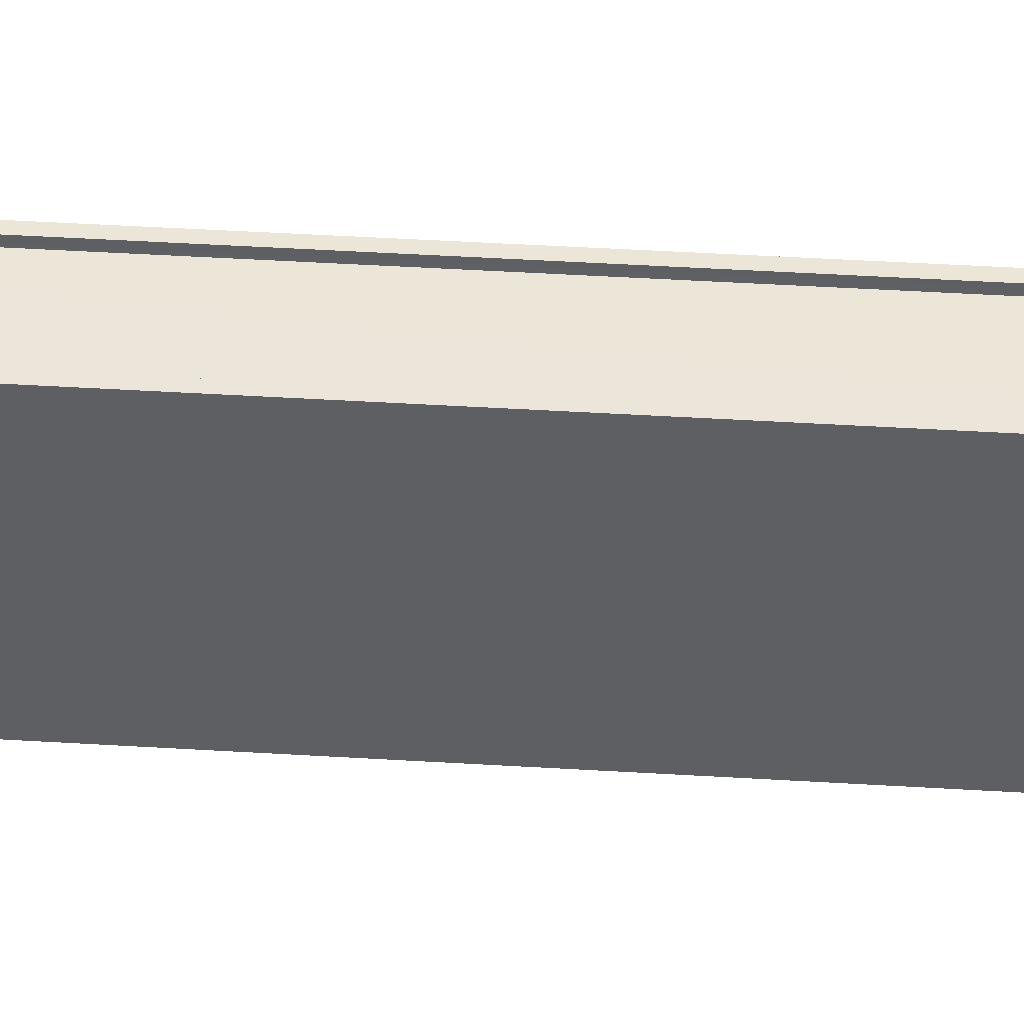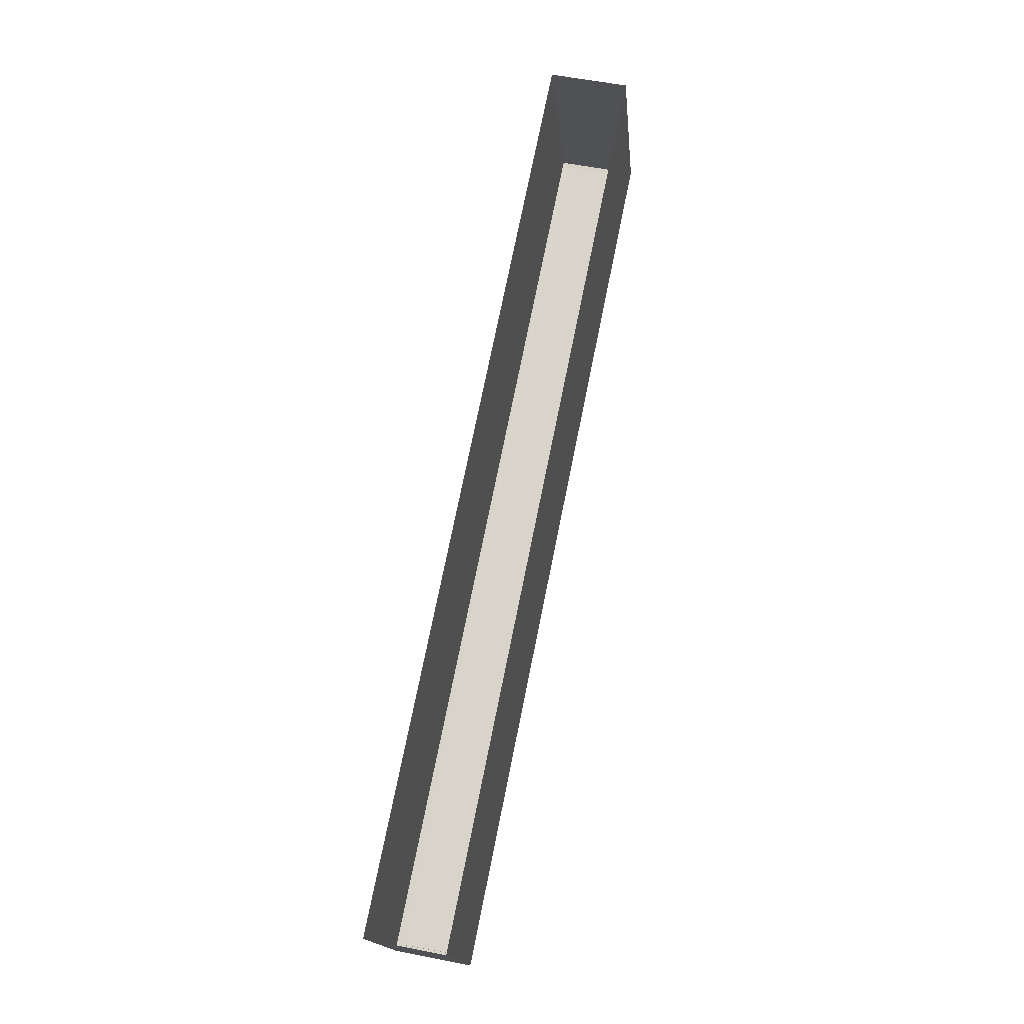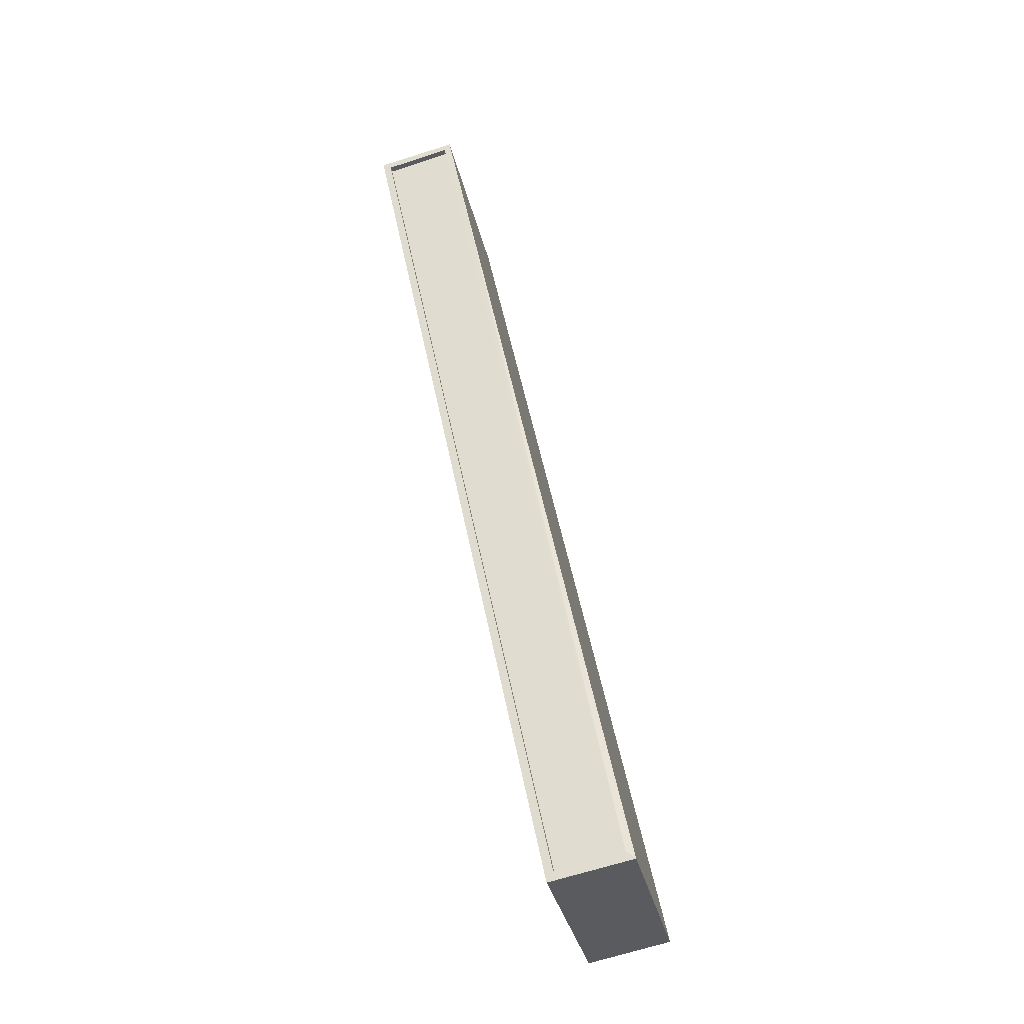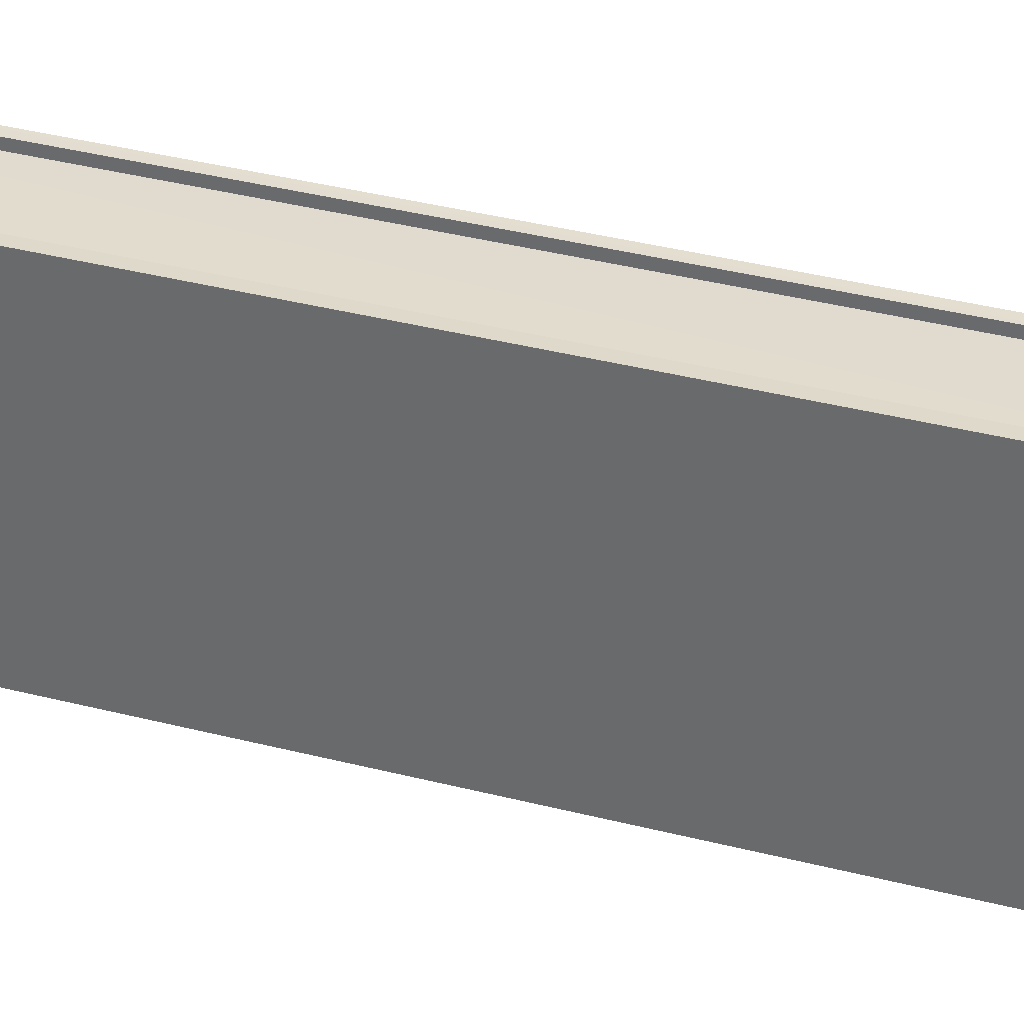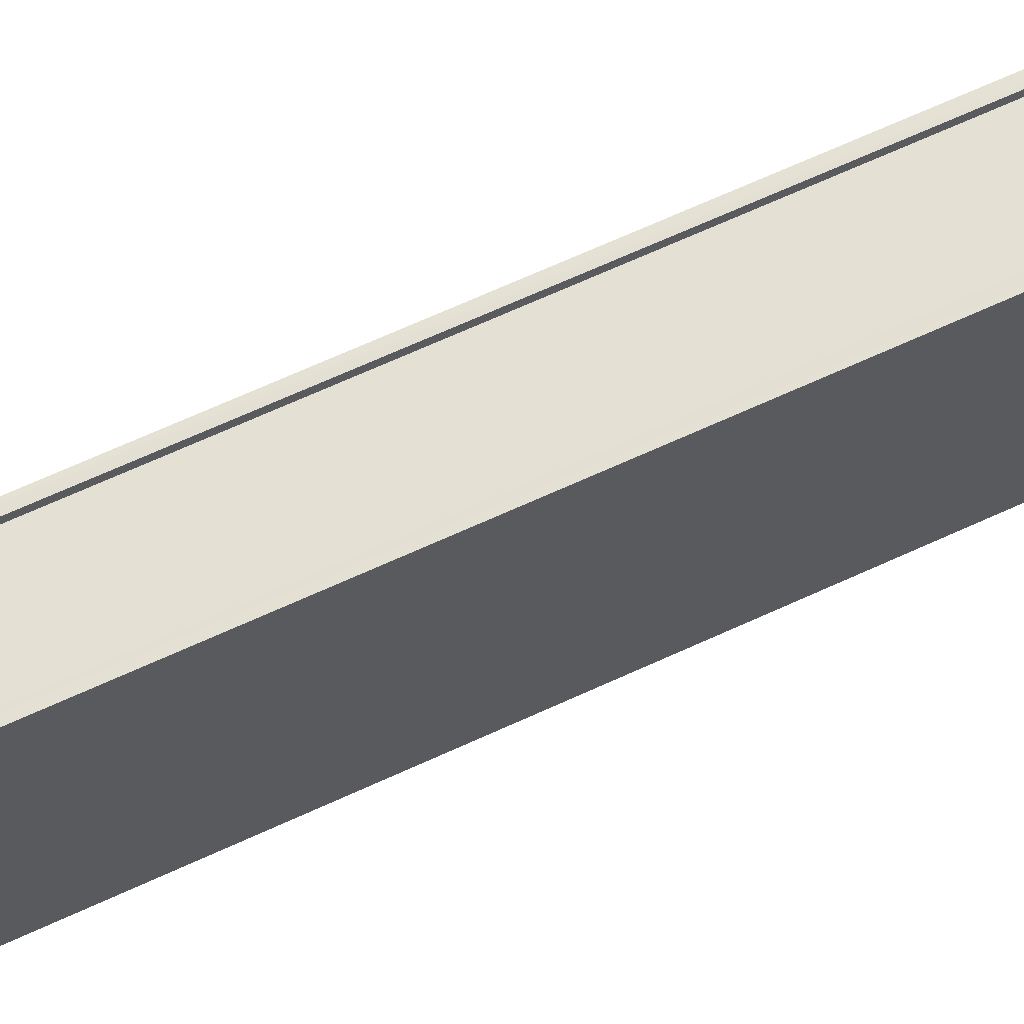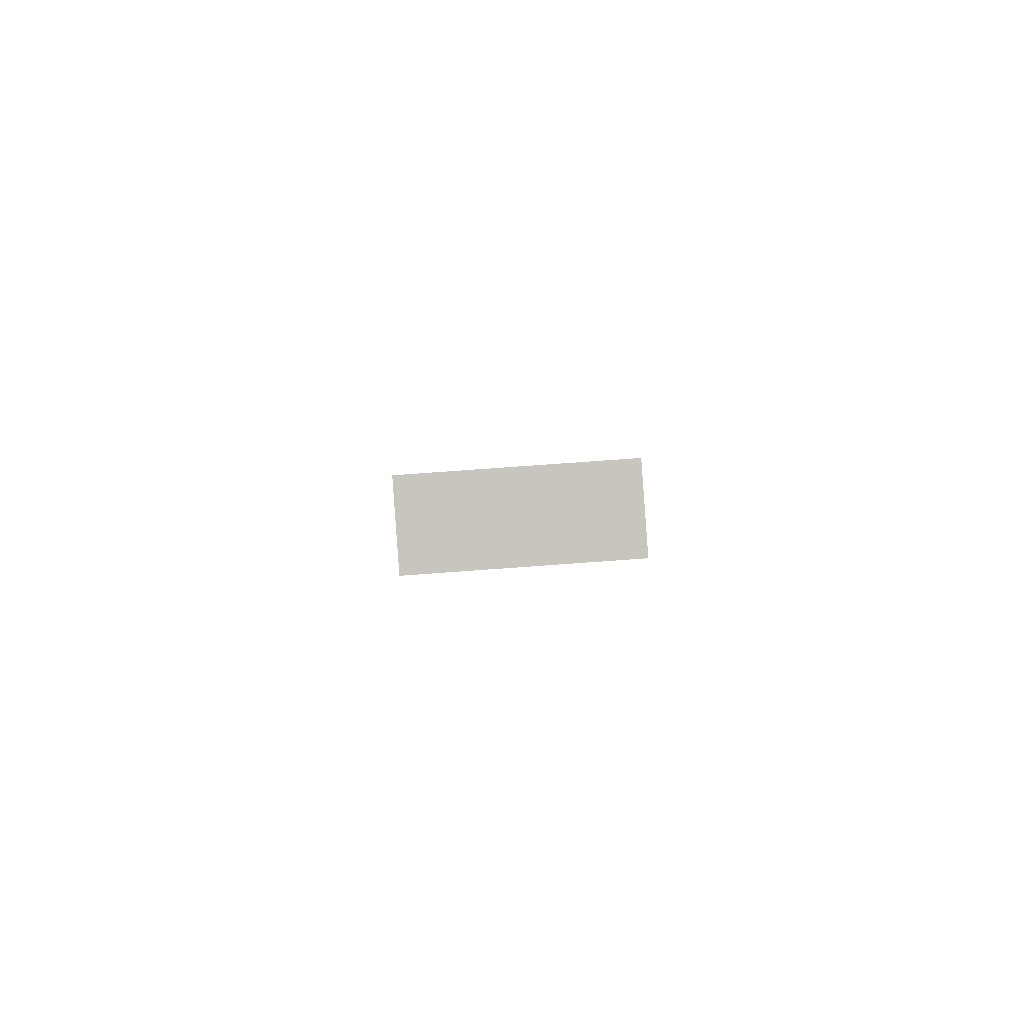
<metadata>
{"format":"obj","ext":"obj","renderer":"f3d","projection":"perspective","resolution":1024,"background":"white","views":[{"elev":48.6,"azim":105.3,"up":"+Z"},{"elev":-16.9,"azim":-174.8,"up":"+Y"},{"elev":-34.4,"azim":12.5,"up":"+Y"},{"elev":33.8,"azim":121.3,"up":"+Z"},{"elev":65.7,"azim":76.5,"up":"+Z"},{"elev":79.0,"azim":-94.2,"up":"+Y"}]}
</metadata>
<code>
v 1.244e+05 7.854e+05 16.87
v 1.244e+05 7.854e+05 16.87
v 1.244e+05 7.854e+05 16.86
v 1.244e+05 7.854e+05 16.87
v 1.244e+05 7.854e+05 24.55
v 1.244e+05 7.854e+05 24.55
v 1.244e+05 7.854e+05 24.55
v 1.244e+05 7.854e+05 24.55
v 1.244e+05 7.854e+05 24.8
v 1.244e+05 7.854e+05 24.8
v 1.244e+05 7.854e+05 24.8
v 1.244e+05 7.854e+05 24.8
v 1.244e+05 7.854e+05 24.8
v 1.244e+05 7.854e+05 24.8
v 1.244e+05 7.854e+05 24.8
v 1.244e+05 7.854e+05 24.8
f 1 2 3
f 4 1 3
f 5 6 7
f 8 5 7
f 9 10 11
f 12 9 11
f 11 13 14
f 15 10 9
f 15 14 13
f 11 14 12
f 16 15 9
f 14 15 16
f 14 8 7
f 12 14 7
f 9 7 6
f 9 12 7
f 16 6 5
f 16 9 6
f 16 5 8
f 14 16 8
f 10 4 3
f 11 10 3
f 15 1 4
f 10 15 4
f 15 2 1
f 15 13 2
f 13 3 2
f 13 11 3

</code>
